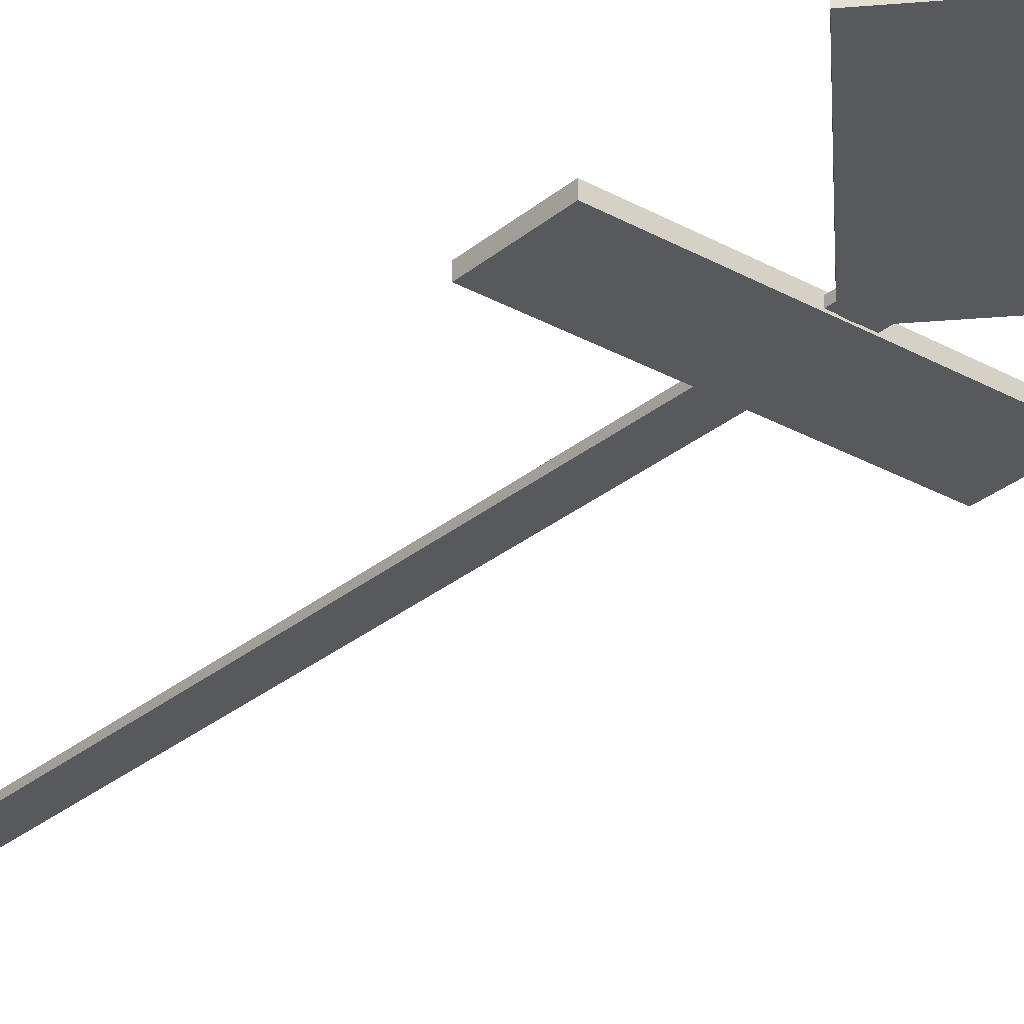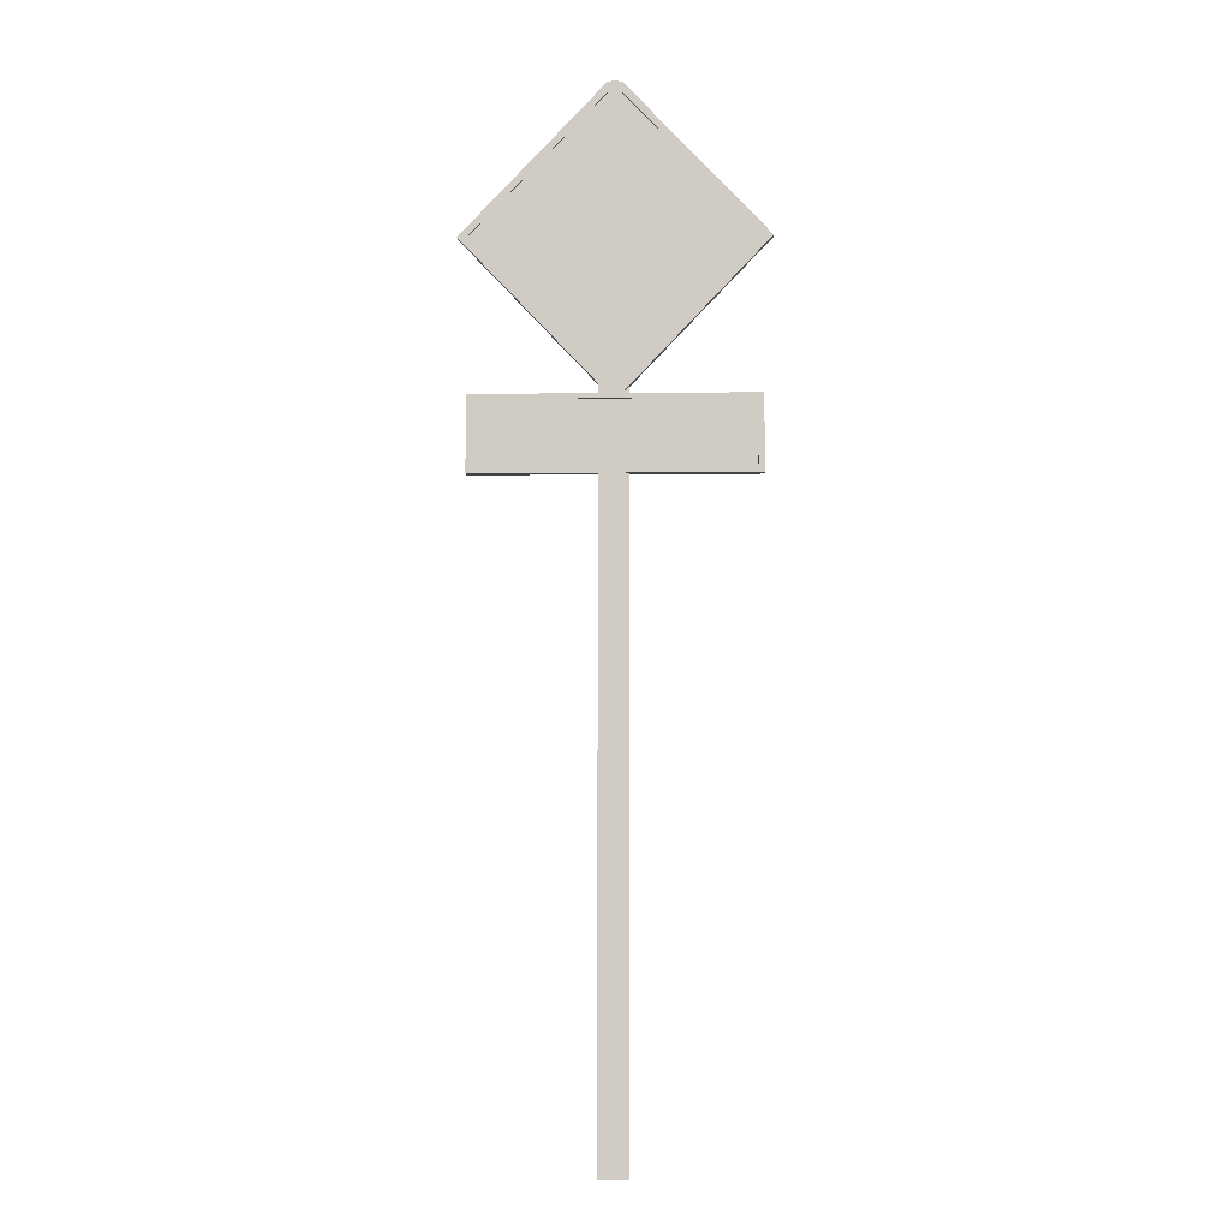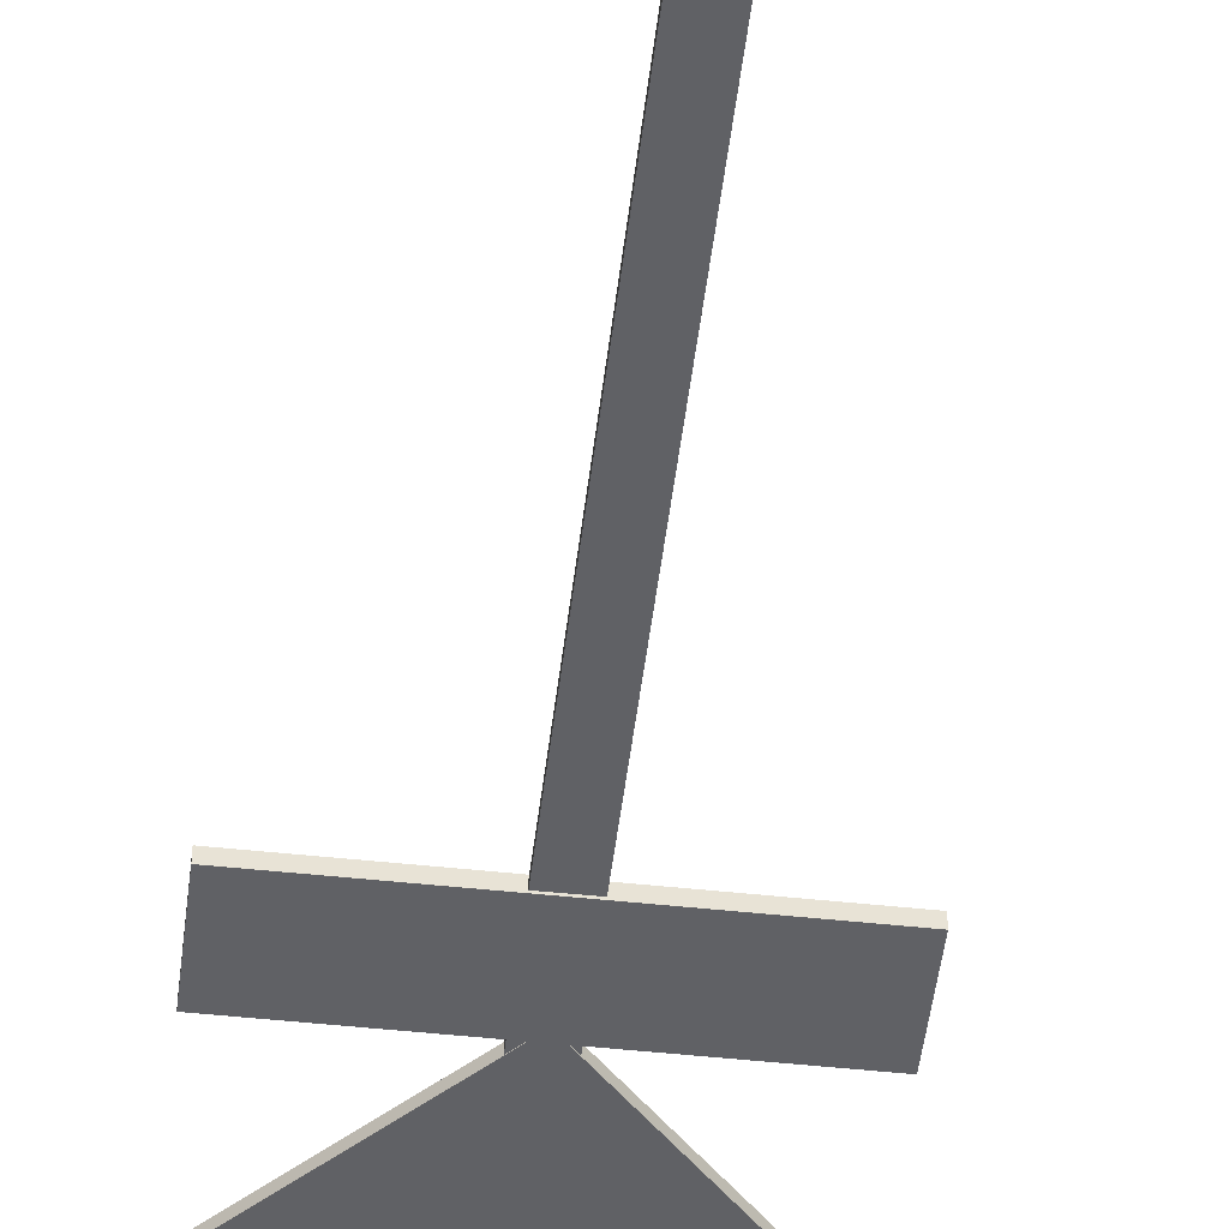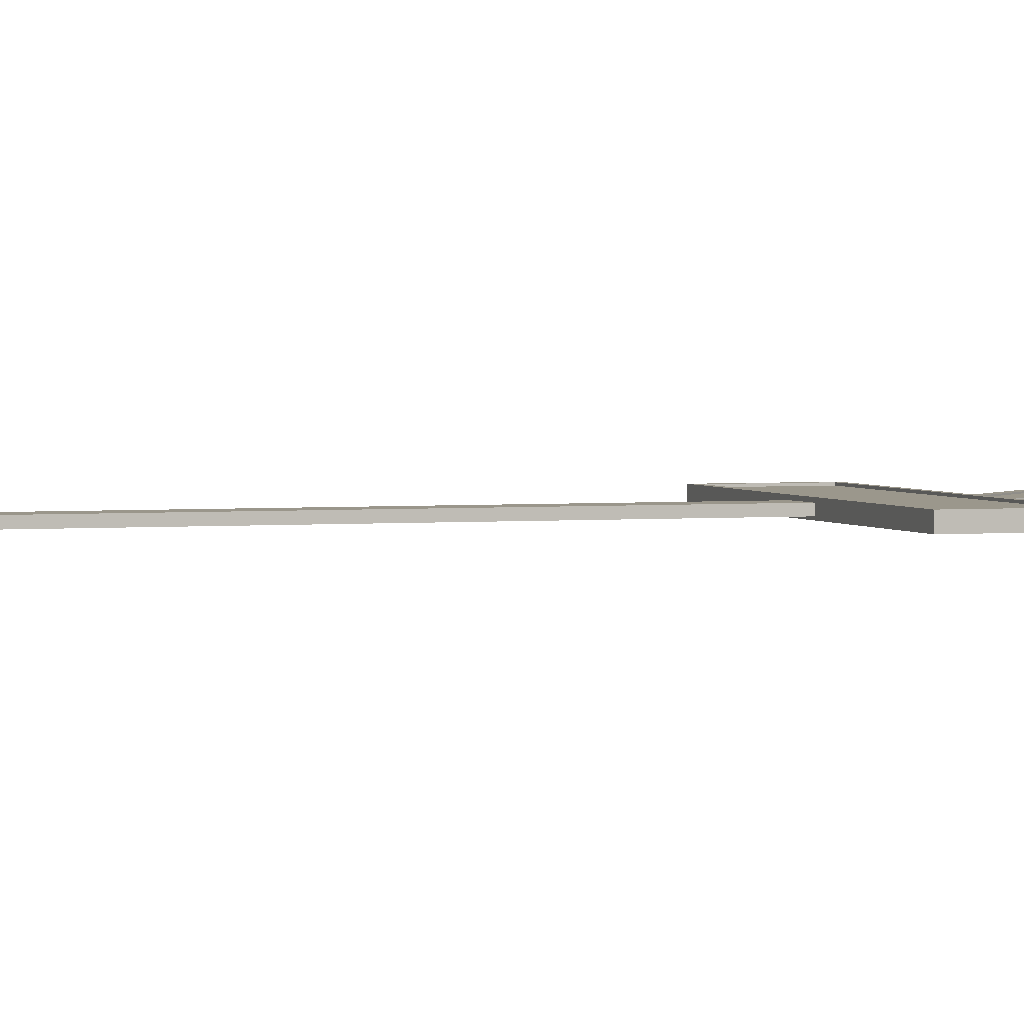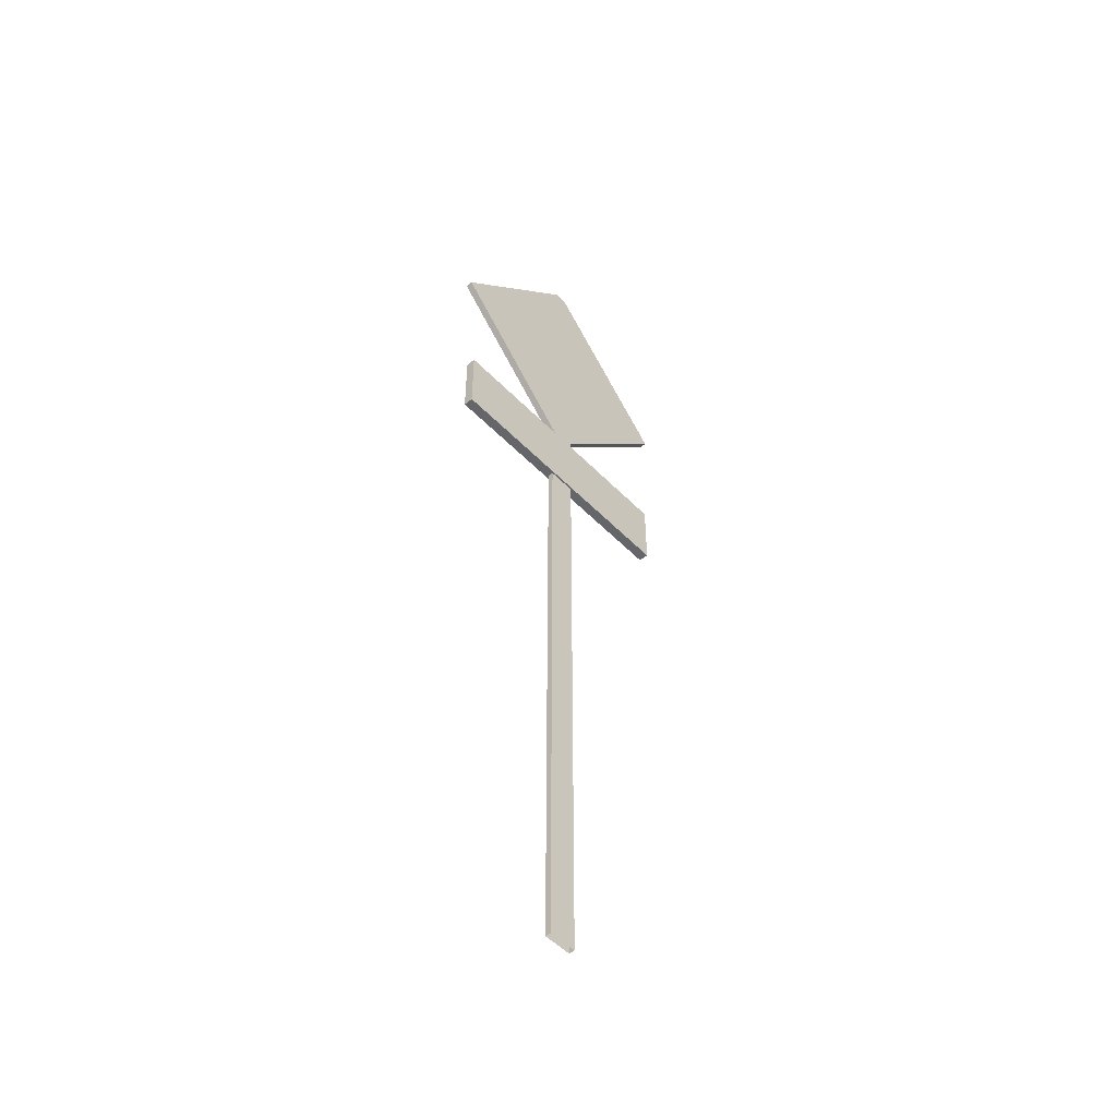
<metadata>
{"format":"obj","ext":"obj","renderer":"f3d","projection":"perspective","resolution":1024,"background":"white","views":[{"elev":-29.3,"azim":140.5,"up":"+Z"},{"elev":-6.5,"azim":1.7,"up":"+Y"},{"elev":-49.5,"azim":-6.8,"up":"+Z"},{"elev":2.6,"azim":71.1,"up":"+Z"},{"elev":-51.9,"azim":132.3,"up":"+Y"}]}
</metadata>
<code>
g default
v -0.04103 8.936 -0.03297
v 0.04103 8.936 -0.03297
v -0.04103 6.387 -0.03297
v 0.04103 6.387 -0.03297
v 0 8.936 -0.03297
v 0 7.662 -0.03297
v 1.275 7.662 -0.03297
v 0 6.387 -0.03297
v -1.275 7.662 -0.03297
v -0.06167 6.428 0.03234
v -1.234 7.662 0.03234
v 0 6.428 0.03234
v 0.06167 6.428 0.03234
v 1.234 7.662 0.03234
v 0.06167 8.896 0.03234
v 0 8.896 0.03234
v -0.06167 8.896 0.03234
v -0.06167 6.428 0.02478
v -1.234 7.662 0.02478
v 0 6.428 0.02478
v 0 7.662 0.02478
v 0.06167 6.428 0.02478
v 1.234 7.662 0.02478
v 0.06167 8.896 0.02478
v 0 8.896 0.02478
v -0.06167 8.896 0.02478
v -0.063 8.988 0.03234
v 0 8.998 0.03234
v -0.063 6.335 -0.03297
v 0 6.326 -0.03297
v 0.063 6.335 0.03234
v 1.319 7.662 0.03234
v -1.319 7.662 -0.03297
v 0.063 8.988 0.03234
v 0.063 8.988 -0.03297
v 0 8.998 -0.03297
v -0.063 8.988 -0.03297
v 0.063 6.335 -0.03297
v 0 6.326 0.03234
v -0.063 6.335 0.03234
v 1.319 7.662 -0.03297
v -1.319 7.662 0.03234
v -0.1405 -0.01119 0.02203
v 0.1149 -0.01119 0.0232
v -0.1405 6.546 0.02203
v 0.1149 6.546 0.0232
v -0.1402 6.546 -0.03019
v 0.1152 6.546 -0.02878
v -0.1402 -0.01119 -0.03019
v 0.1152 -0.01119 -0.02878
v -1.23 5.663 0.04422
v 1.23 5.663 0.04422
v -1.23 6.33 0.04422
v 1.23 6.33 0.04422
v -1.23 6.33 -0.04422
v 1.23 6.33 -0.04422
v -1.23 5.663 -0.04422
v 1.23 5.663 -0.04422
v -1.178 5.706 0.04422
v 1.178 5.706 0.04422
v 1.178 6.288 0.04422
v -1.178 6.288 0.04422
v -1.178 5.706 0.03089
v 1.178 5.706 0.03089
v 1.178 6.288 0.03089
v -1.178 6.288 0.03089
g signal
f 19 18 20 21
f 9 1 5 6
f 32 31 38 41
f 33 29 40 42
f 20 22 23 21
f 23 24 25 21
f 25 26 19 21
f 28 34 35 36
f 28 36 37 27
f 5 2 7 6
f 7 4 8 6
f 8 3 9 6
f 30 38 31 39
f 30 39 40 29
f 32 41 35 34
f 33 42 27 37
f 12 10 40 39
f 13 12 39 31
f 14 13 31 32
f 15 14 32 34
f 11 10 18 19
f 10 12 20 18
f 12 13 22 20
f 13 14 23 22
f 14 15 24 23
f 15 16 25 24
f 16 17 26 25
f 17 11 19 26
f 16 28 27 17
f 3 8 30 29
f 9 3 29 33
f 15 34 28 16
f 2 5 36 35
f 5 1 37 36
f 8 4 38 30
f 4 7 41 38
f 7 2 35 41
f 11 42 40 10
f 17 27 42 11
f 1 9 33 37
f 43 44 46 45
f 45 46 48 47
f 47 48 50 49
f 44 50 48 46
f 49 43 45 47
f 63 64 65 66
f 53 54 56 55
f 55 56 58 57
f 57 58 52 51
f 52 58 56 54
f 57 51 53 55
f 51 52 60 59
f 52 54 61 60
f 54 53 62 61
f 53 51 59 62
f 59 60 64 63
f 60 61 65 64
f 61 62 66 65
f 62 59 63 66

</code>
